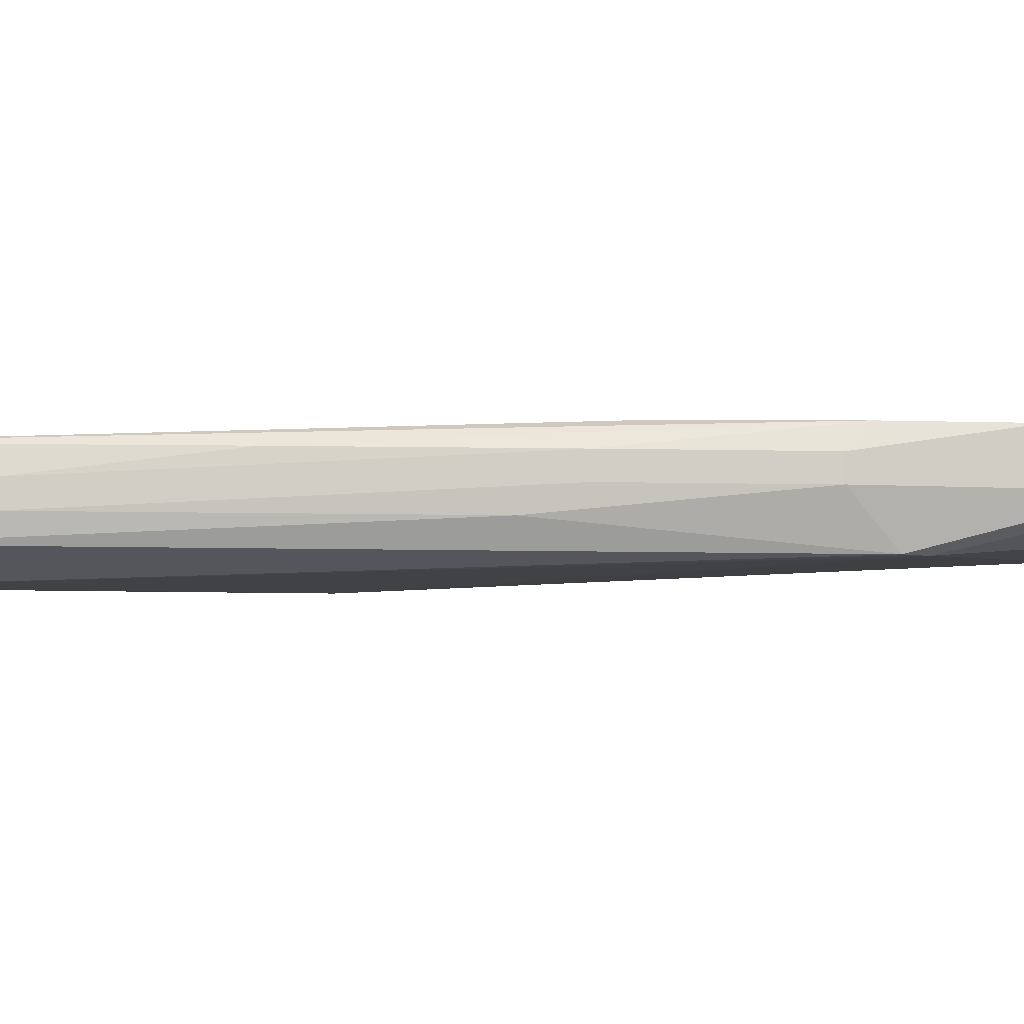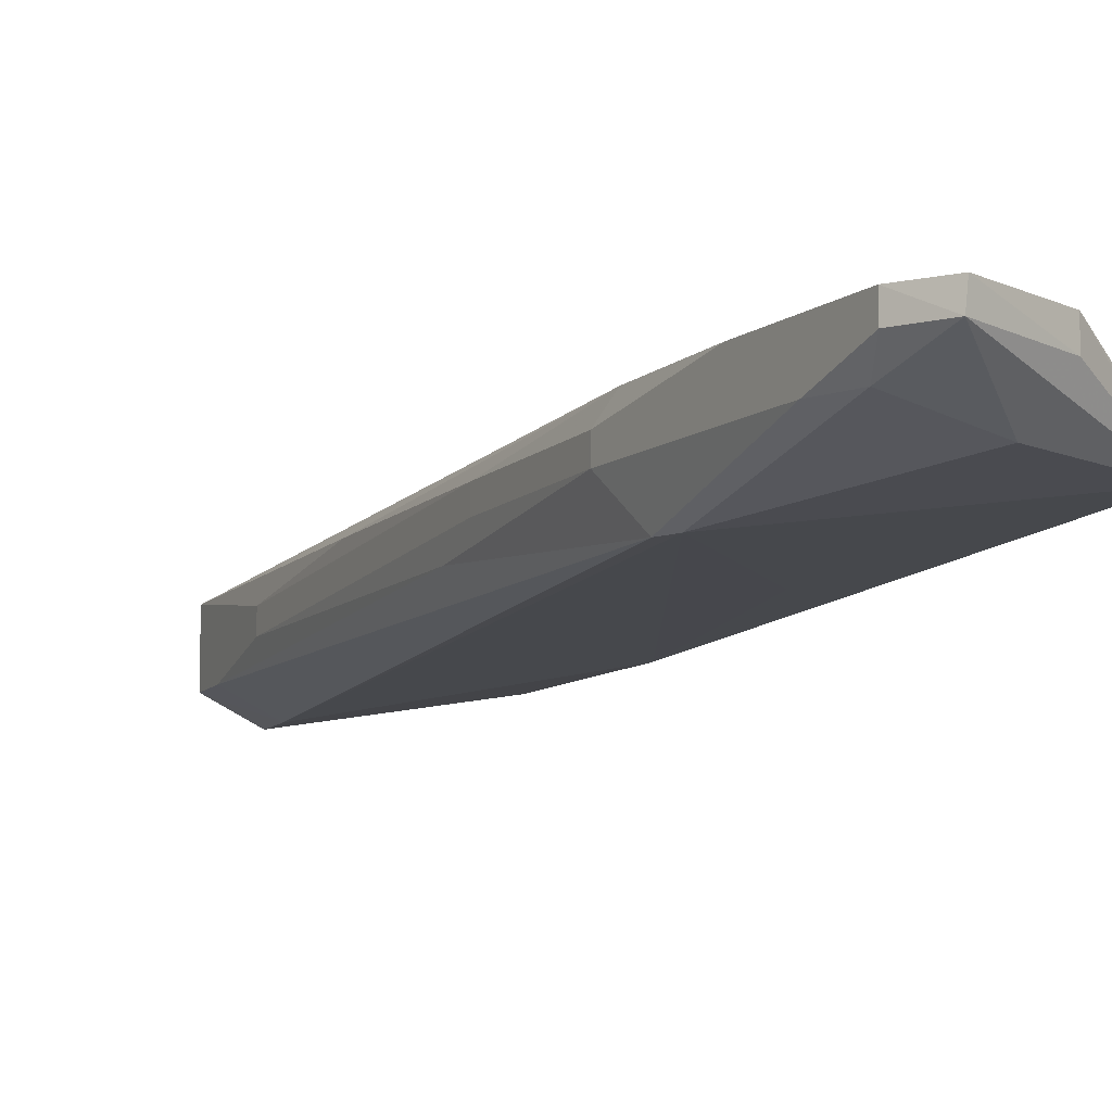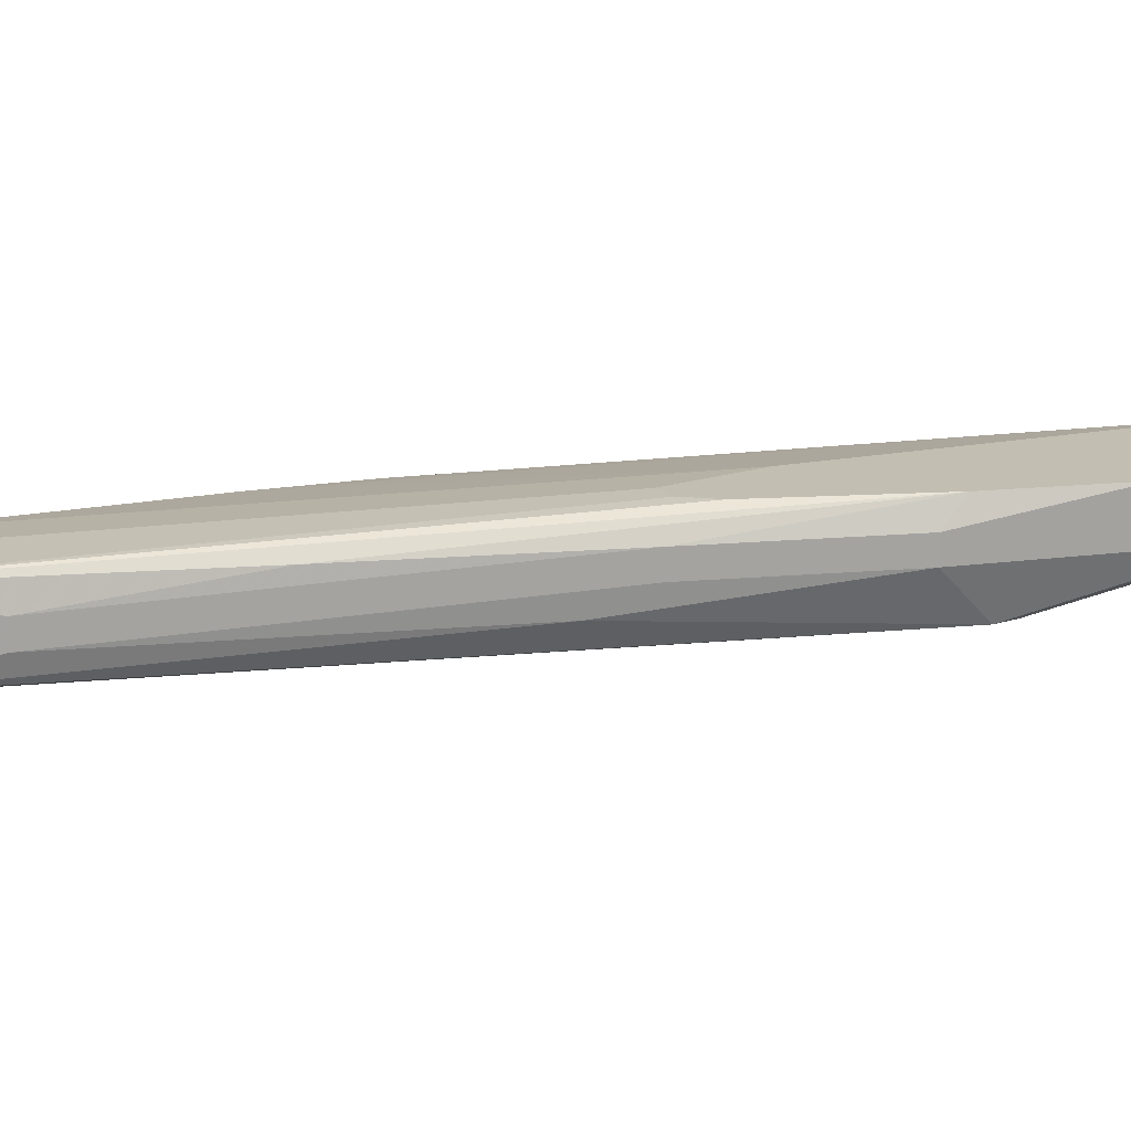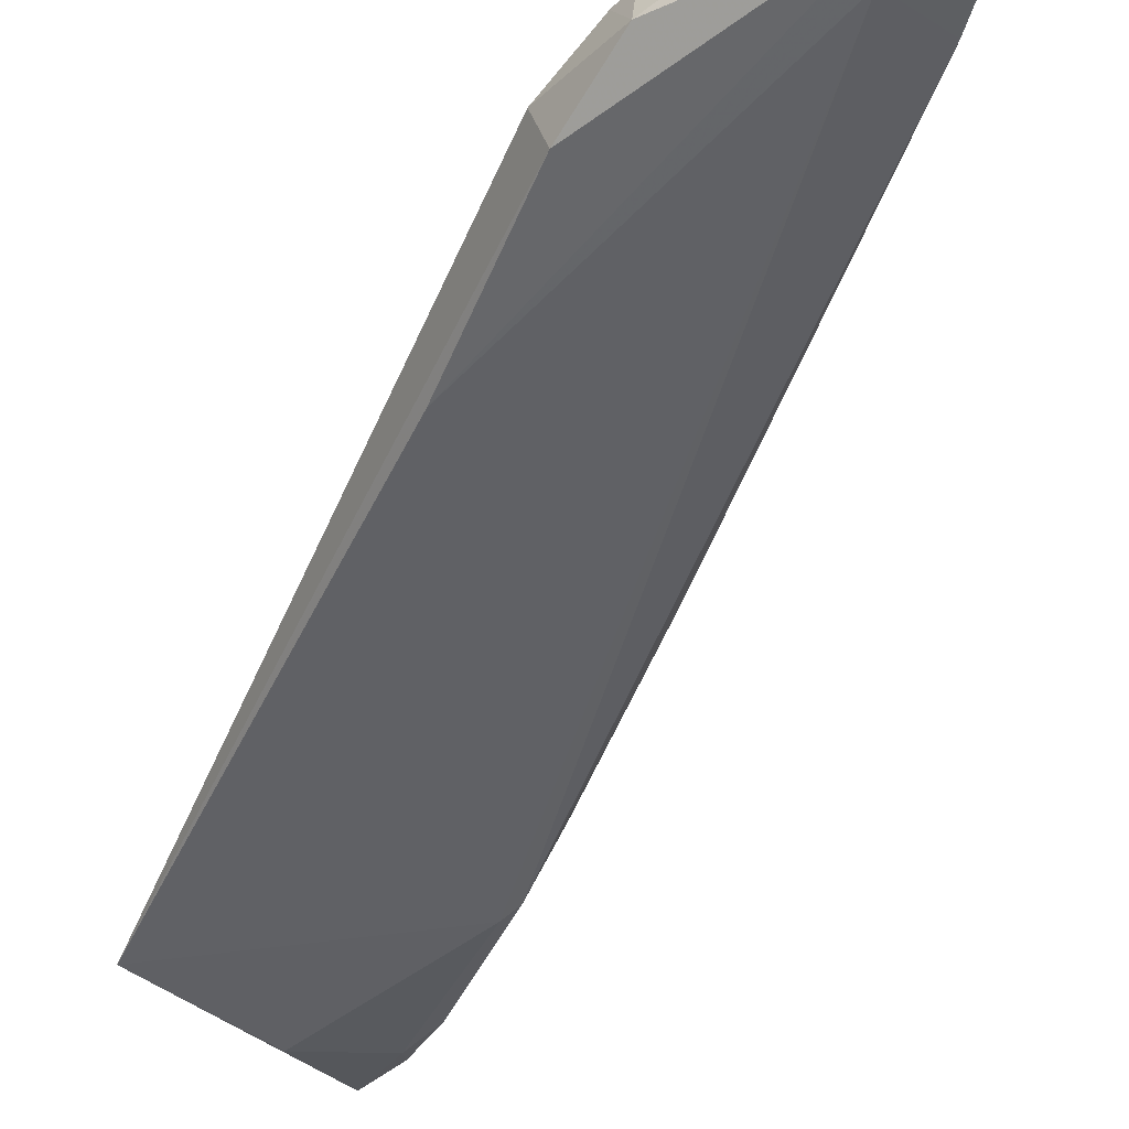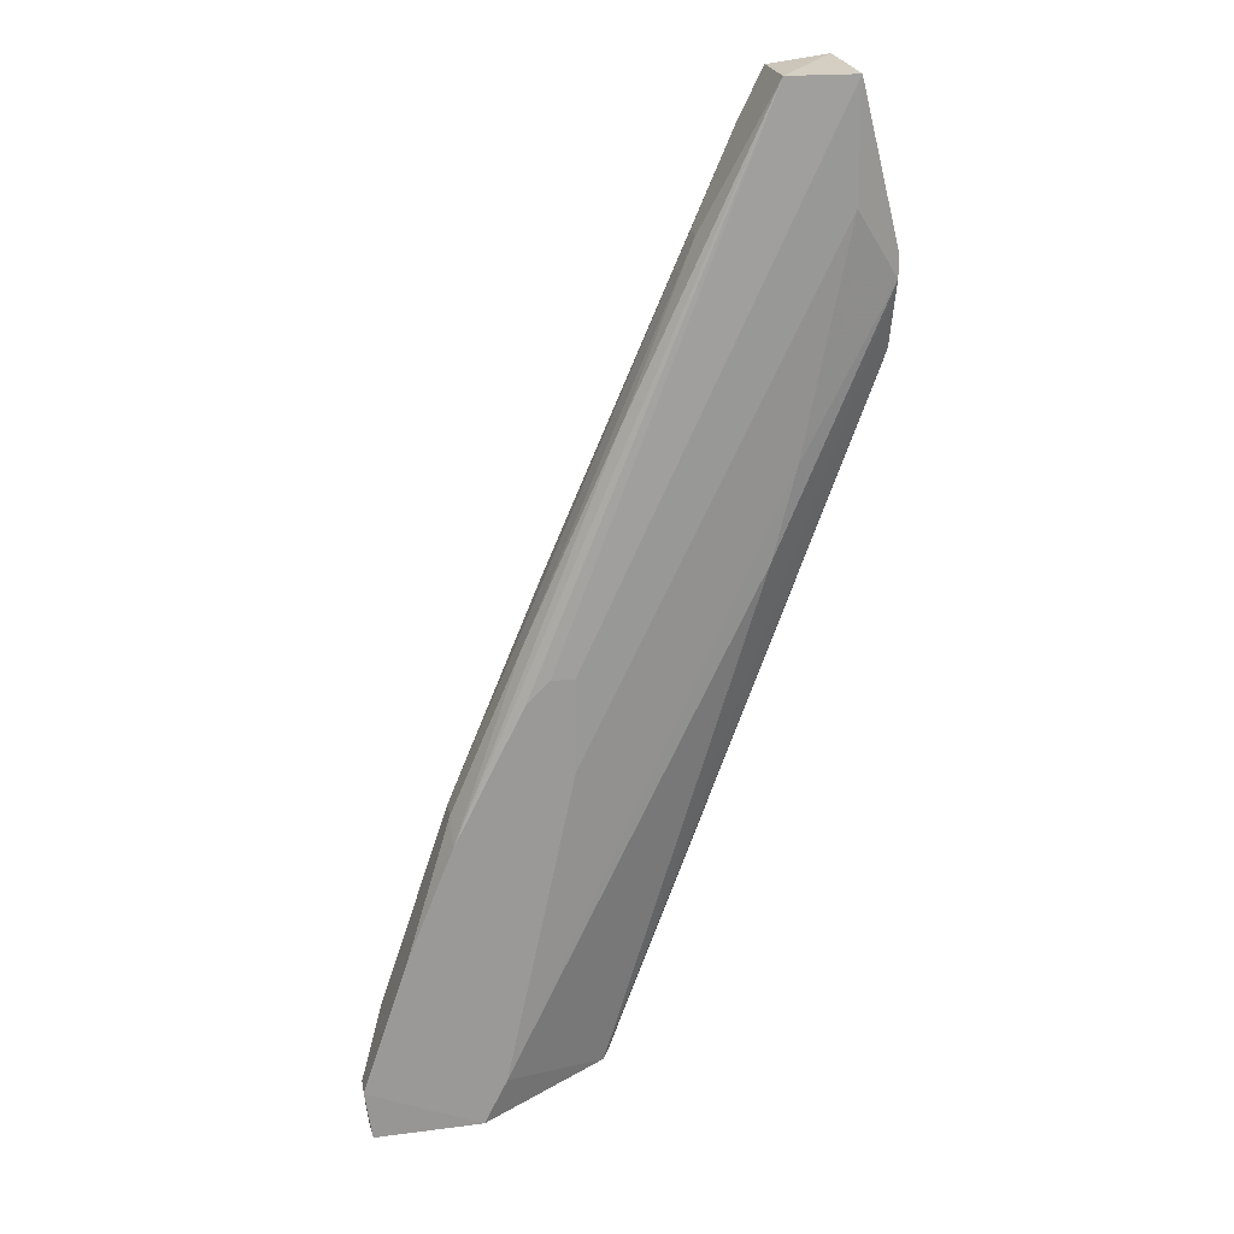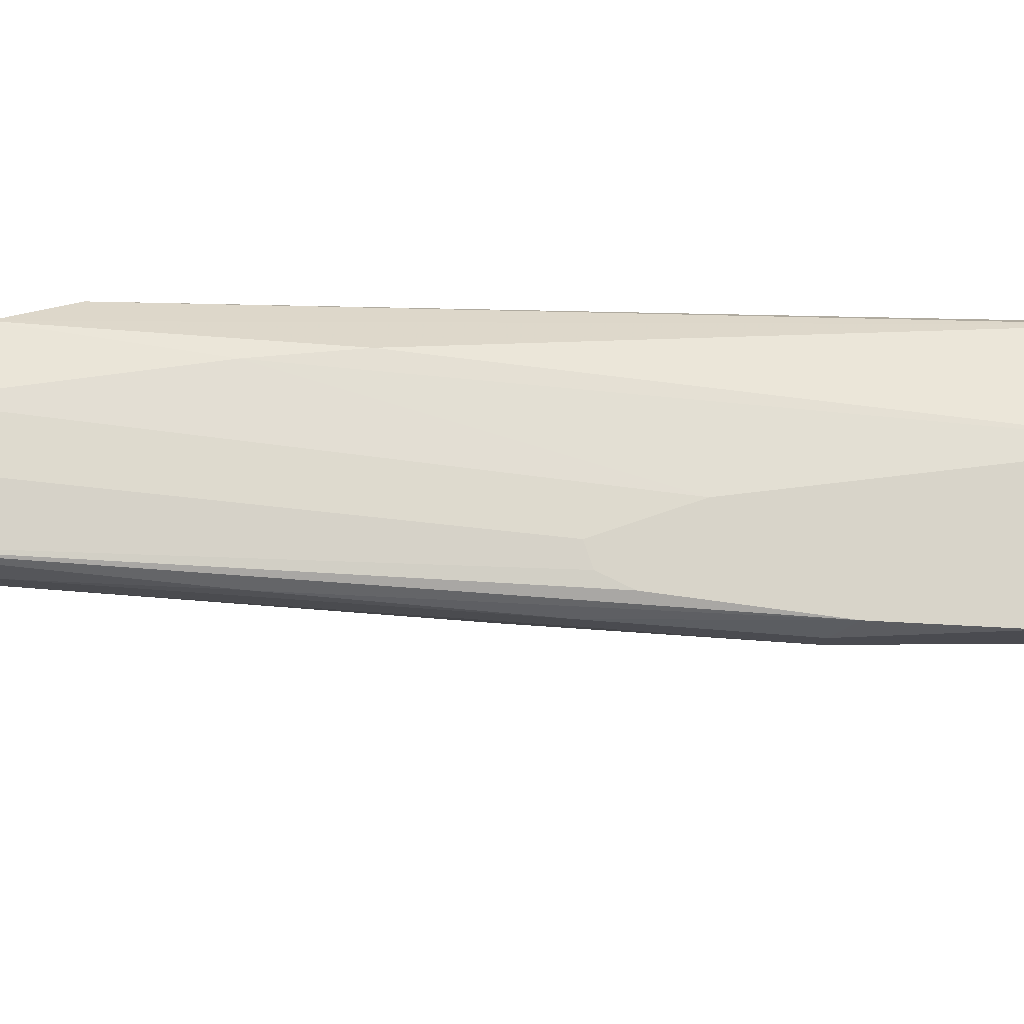
<metadata>
{"format":"obj","ext":"obj","renderer":"f3d","projection":"perspective","resolution":1024,"background":"white","views":[{"elev":-6.7,"azim":-117.6,"up":"+Z"},{"elev":-9.6,"azim":-48.1,"up":"+Z"},{"elev":17.3,"azim":-123.3,"up":"+Z"},{"elev":-50.8,"azim":137.3,"up":"+Z"},{"elev":21.4,"azim":-9.7,"up":"+Y"},{"elev":75.6,"azim":-108.8,"up":"+Z"}]}
</metadata>
<code>
v 0.04134 0.07977 0.01118
v 0.04462 0.06171 0.007893
v 0.04488 0.06818 0.0065
v 0.04136 0.07978 0.004622
v 0.008888 0.008938 0.01113
v 0.04462 0.06828 0.009534
v 0.03149 0.06992 0.007893
v 0.02617 0.01086 0.00771
v 0.04462 0.06664 0.009534
v 0.01507 0.03052 0.01282
v 0.03641 0.07977 0.006251
v 0.04369 0.06206 0.005355
v 0.01507 0.02724 0.006251
v 0.02571 0.01086 0.008696
v 0.03641 0.07977 0.01118
v 0.01836 0.01247 0.01282
v 0.01581 0.01149 0.007925
v 0.03876 0.04888 0.005373
v 0.01507 0.02888 0.006251
v 0.01672 0.009183 0.01282
v 0.02164 0.04201 0.01282
v 0.02 0.04365 0.01118
v 0.04091 0.08019 0.005229
v 0.03806 0.05514 0.01118
v 0.01015 0.01411 0.009534
v 0.02888 0.03268 0.006142
v 0.0397 0.07648 0.00461
v 0.03477 0.07648 0.006251
v 0.01669 0.009188 0.01103
v 0.008509 0.01247 0.01282
v 0.02 0.04037 0.01282
v 0.02328 0.03545 0.01282
v 0.03149 0.06992 0.009534
v 0.02657 0.05843 0.01118
v 0.01507 0.03216 0.009534
v 0.04134 0.07156 0.01118
v 0.03641 0.04858 0.01118
v 0.009031 0.008845 0.01275
v 0.008509 0.01247 0.01118
v 0.02328 0.04201 0.01282
v 0.01507 0.03216 0.01118
v 0.02 0.04365 0.009534
v 0.02164 0.04694 0.007893
v 0.01015 0.01739 0.009534
v 0.01179 0.02232 0.01282
f 1 3 4
f 6 3 1
f 9 2 3
f 9 3 6
f 9 6 1
f 12 3 2
f 12 2 8
f 12 4 3
f 14 8 2
f 14 2 9
f 15 11 7
f 17 13 8
f 17 8 5
f 18 12 8
f 18 4 12
f 20 8 14
f 20 14 16
f 20 16 10
f 21 1 15
f 21 10 16
f 23 15 1
f 23 1 4
f 23 4 11
f 23 11 15
f 25 17 5
f 25 13 17
f 25 19 13
f 26 18 8
f 26 8 13
f 26 13 18
f 27 18 13
f 27 4 18
f 27 13 19
f 27 11 4
f 28 7 11
f 28 27 19
f 28 11 27
f 29 5 8
f 29 8 20
f 30 20 10
f 31 21 15
f 31 15 10
f 31 10 21
f 32 21 16
f 32 16 24
f 33 15 7
f 33 7 22
f 34 22 10
f 34 10 15
f 34 33 22
f 34 15 33
f 36 24 9
f 36 9 1
f 36 32 24
f 36 1 32
f 37 24 16
f 37 16 14
f 37 14 9
f 37 9 24
f 38 29 20
f 38 5 29
f 38 30 5
f 38 20 30
f 39 25 5
f 39 5 30
f 39 30 35
f 40 32 1
f 40 1 21
f 40 21 32
f 41 10 22
f 41 22 35
f 41 35 30
f 42 35 22
f 42 22 7
f 42 7 35
f 43 28 19
f 43 19 35
f 43 35 7
f 43 7 28
f 44 19 25
f 44 25 39
f 44 39 35
f 44 35 19
f 45 41 30
f 45 30 10
f 45 10 41

</code>
